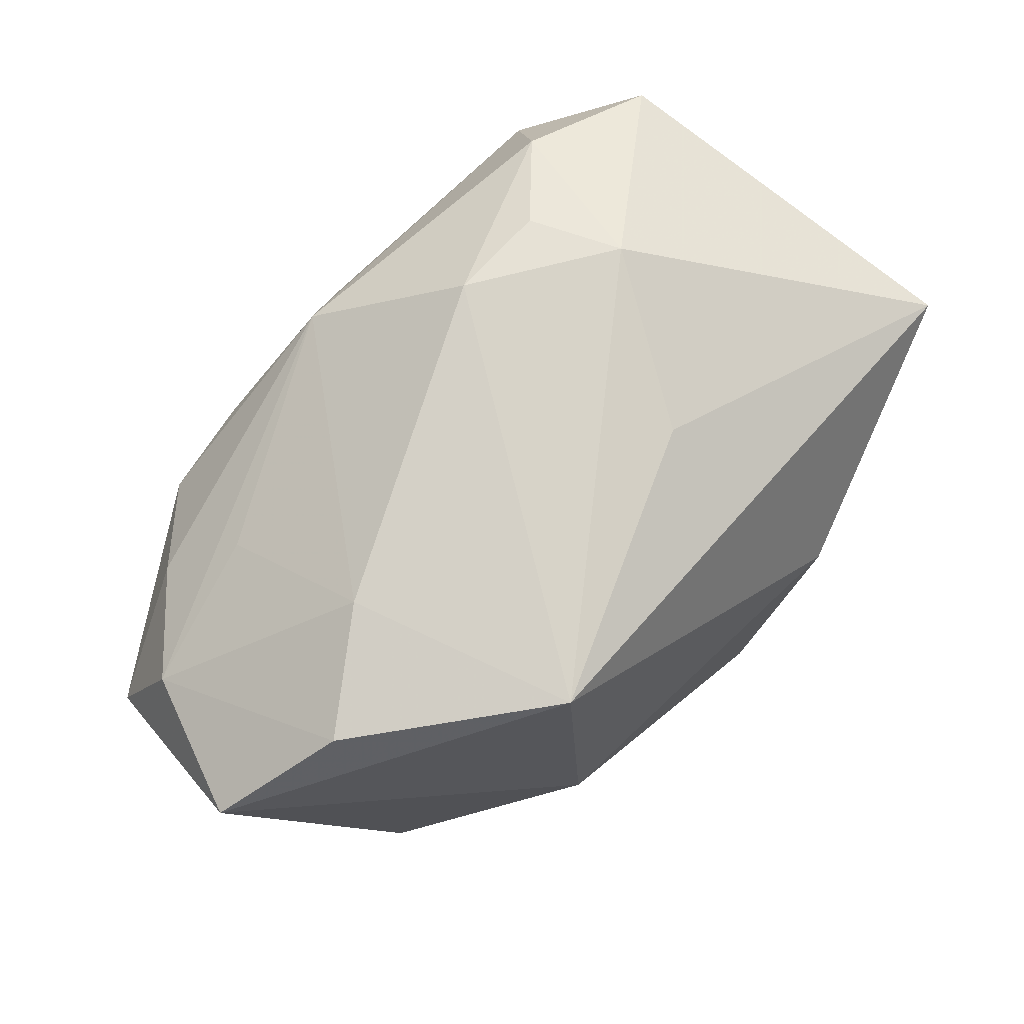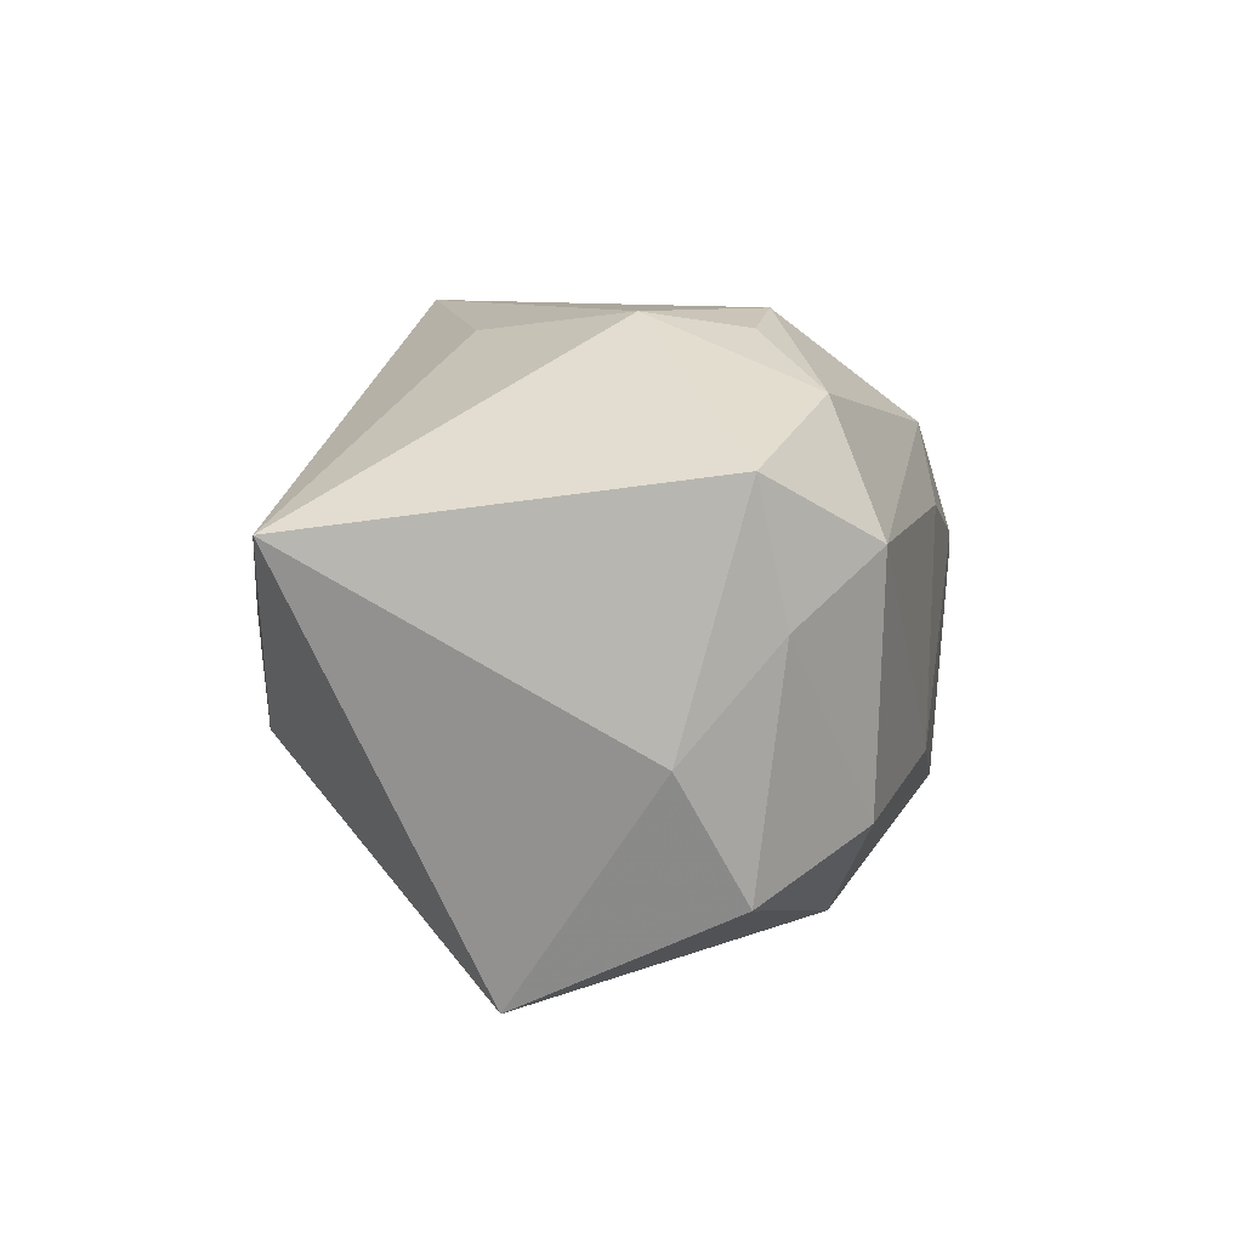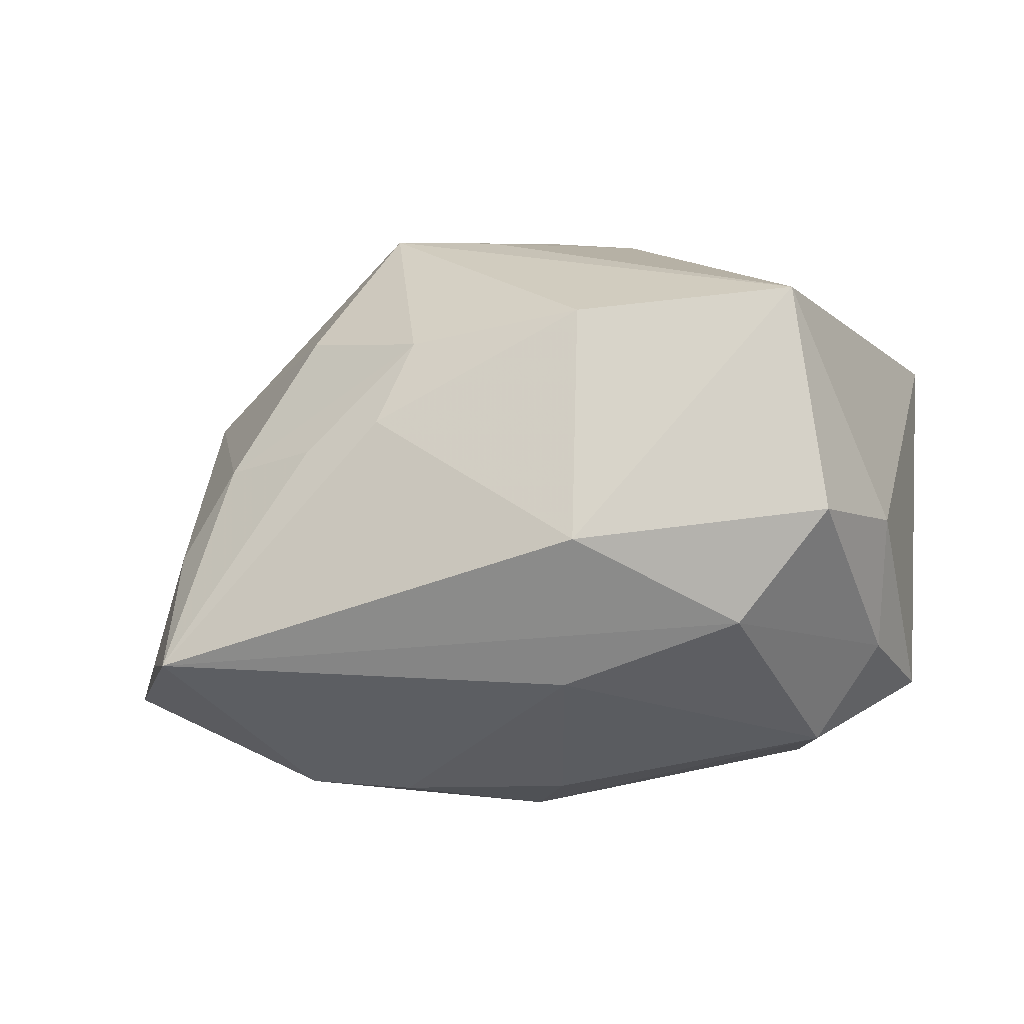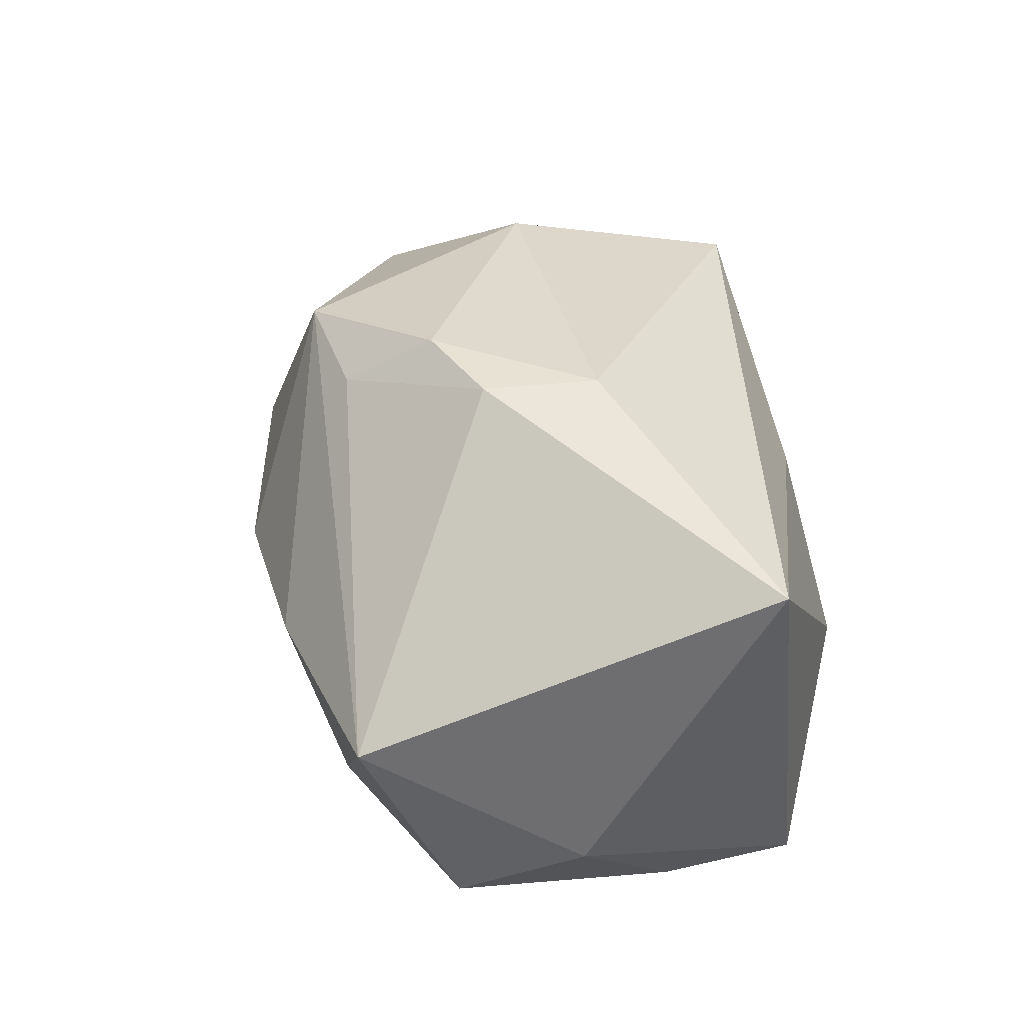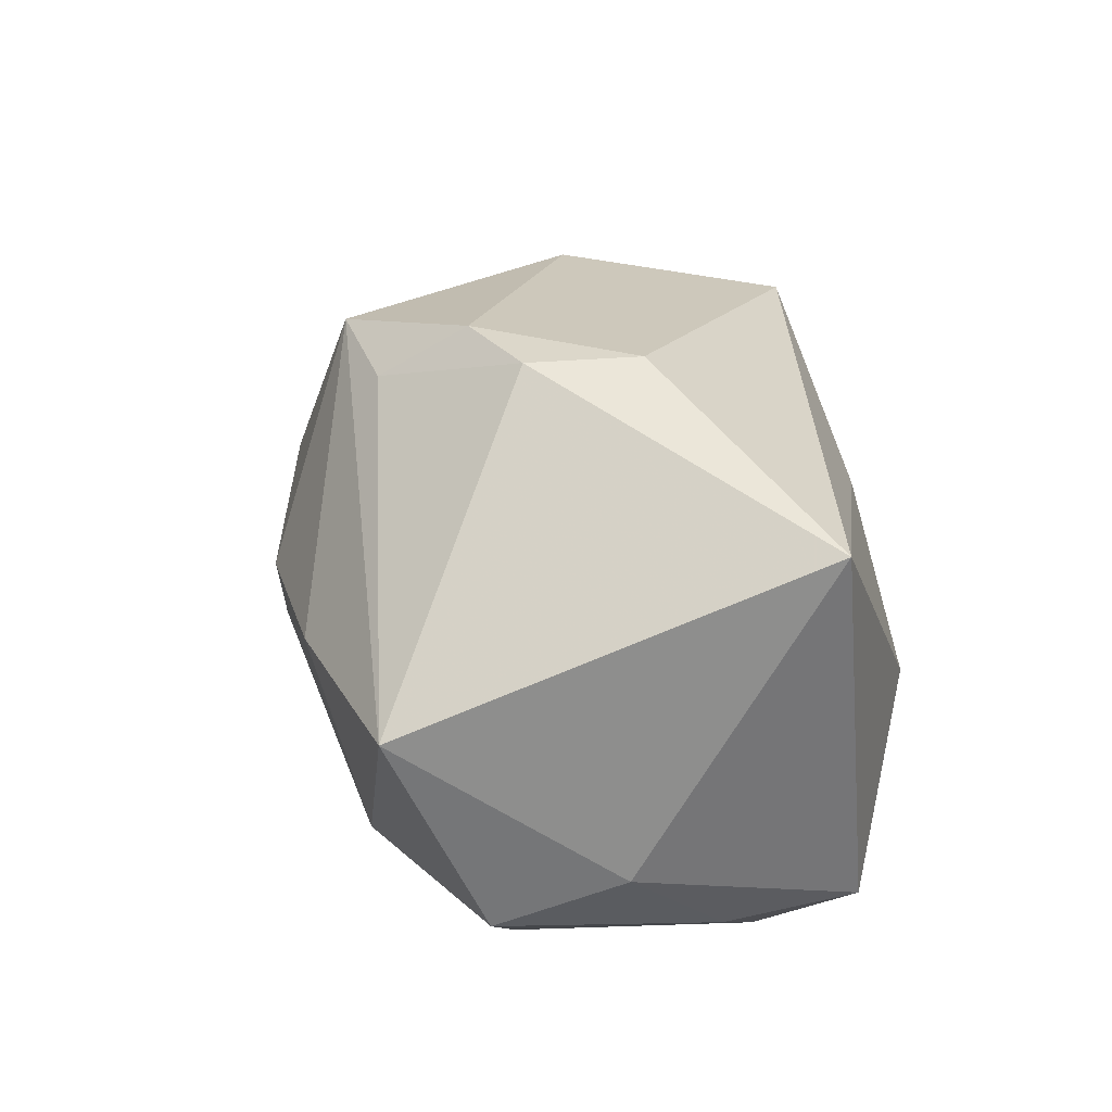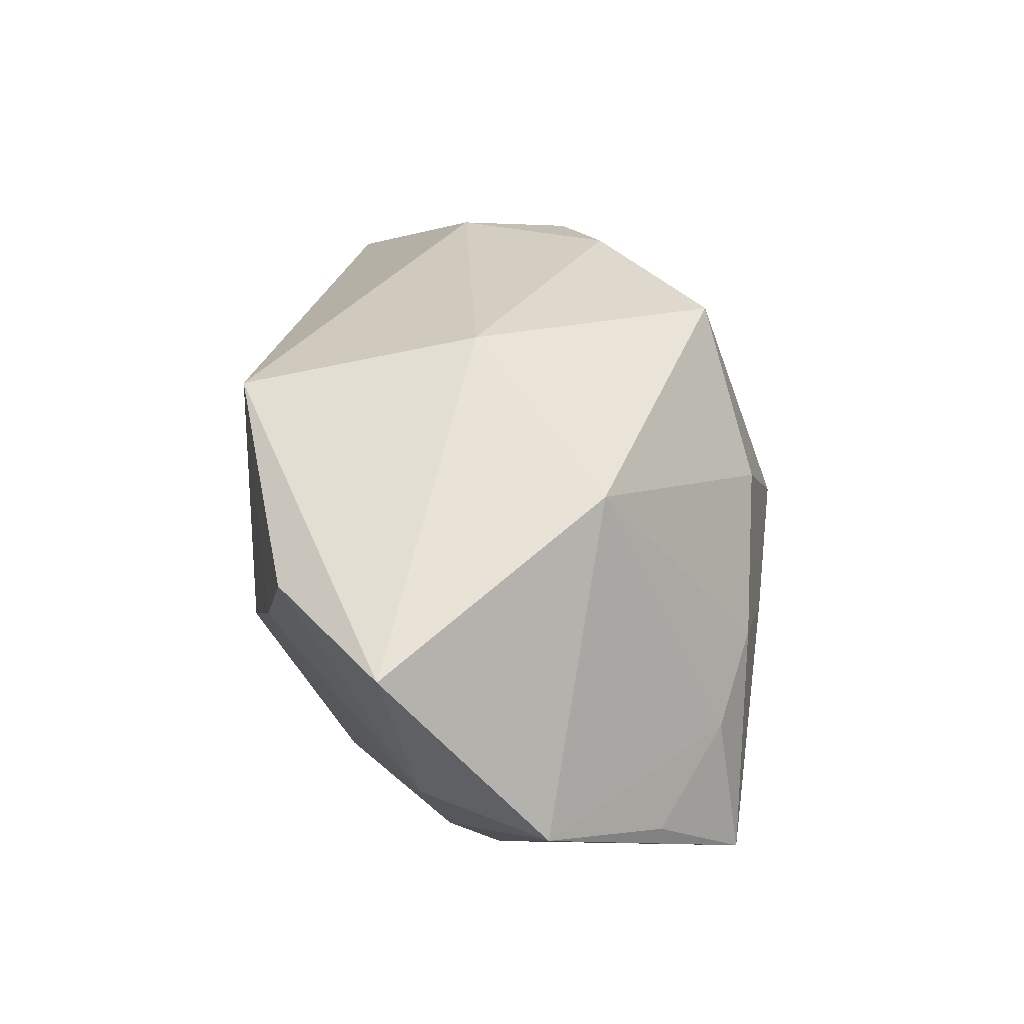
<metadata>
{"format":"obj","ext":"obj","renderer":"f3d","projection":"perspective","resolution":1024,"background":"white","views":[{"elev":76.9,"azim":-46.7,"up":"+Y"},{"elev":8.4,"azim":101.8,"up":"+Y"},{"elev":-34.8,"azim":16.4,"up":"+Z"},{"elev":36.0,"azim":73.0,"up":"+Z"},{"elev":25.5,"azim":73.8,"up":"+Z"},{"elev":22.5,"azim":-97.4,"up":"+Z"}]}
</metadata>
<code>
v -0.01687 -0.02431 0.01035
v -0.03261 -0.01835 -0.00995
v 0.03383 -0.01784 -0.01629
v 0.03354 -0.02727 0.003576
v -0.02525 0.002904 -0.02601
v -0.04127 0.01243 -0.01018
v 0.01969 0.02695 -0.004504
v 0.01028 -0.02374 -0.01908
v -0.04067 0.003737 0.009369
v -0.01659 0.02695 0.02247
v -0.03274 0.008795 -0.0189
v -0.0466 0.01648 0.0042
v -0.03824 -0.01144 -0.0179
v 0.005241 -0.01192 0.02957
v -0.02591 -0.0224 -0.003093
v 0.006322 0.02695 -0.01313
v -0.01954 0.004399 0.02715
v -0.009425 -0.02048 0.02606
v -0.01632 -0.02592 -0.004845
v 0.03515 0.003674 -0.01909
v 0.03716 0.01593 -0.01687
v -0.01568 0.005798 -0.02677
v 0.00578 -0.01043 -0.02677
v -0.00838 -0.02787 -0.004199
v 0.02383 0.02086 -0.02036
v 0.02375 -0.01295 -0.02432
v -0.03547 -0.005778 0.01633
v 0.02732 0.009644 -0.02544
v 0.01001 0.02499 0.0114
v 0.01606 0.02553 -0.01342
v -0.03261 -0.02047 -0.0239
v 0.03829 -0.006349 -0.01089
v 0.001131 -0.01966 0.02397
v 0.01277 -0.0297 0.003679
v -0.04526 0.0007559 -0.01408
v 0.01627 0.001447 0.02916
v 0.01427 -0.009225 0.02893
v -0.02652 0.01578 -0.01369
v -0.0235 0.02565 0.0007964
v -0.03427 0.02468 0.008504
v 0.04216 0.01094 0.02
v -1.042e-05 0.01001 -0.02675
v -0.004188 -0.02943 0.003436
v -0.004344 0.01677 -0.02475
f 12 10 40
f 43 18 1
f 17 10 12
f 36 10 17
f 35 5 31
f 31 8 24
f 3 8 26
f 26 8 31
f 43 1 15
f 27 1 18
f 27 17 12
f 18 17 27
f 27 15 1
f 16 25 44
f 39 10 16
f 39 40 10
f 16 44 39
f 39 44 38
f 38 44 6
f 6 35 12
f 6 39 38
f 12 40 6
f 40 39 6
f 23 26 31
f 18 33 14
f 33 37 14
f 14 17 18
f 36 17 14
f 14 37 36
f 34 18 43
f 43 24 34
f 34 24 8
f 4 8 3
f 4 34 8
f 4 37 33
f 4 33 18
f 18 34 4
f 43 15 19
f 19 15 31
f 19 24 43
f 31 24 19
f 12 35 9
f 9 27 12
f 35 27 9
f 13 35 31
f 31 15 2
f 15 27 2
f 2 13 31
f 2 27 35
f 35 13 2
f 5 35 11
f 35 6 11
f 11 44 5
f 11 6 44
f 25 21 28
f 26 23 28
f 28 44 25
f 16 10 7
f 7 21 25
f 21 7 41
f 36 37 41
f 37 4 41
f 41 10 36
f 20 28 21
f 3 26 20
f 26 28 20
f 44 28 42
f 42 28 23
f 30 25 16
f 16 7 30
f 30 7 25
f 21 41 32
f 3 20 32
f 32 20 21
f 32 4 3
f 32 41 4
f 29 7 10
f 10 41 29
f 29 41 7
f 5 44 22
f 44 42 22
f 22 42 23
f 31 5 22
f 22 23 31

</code>
